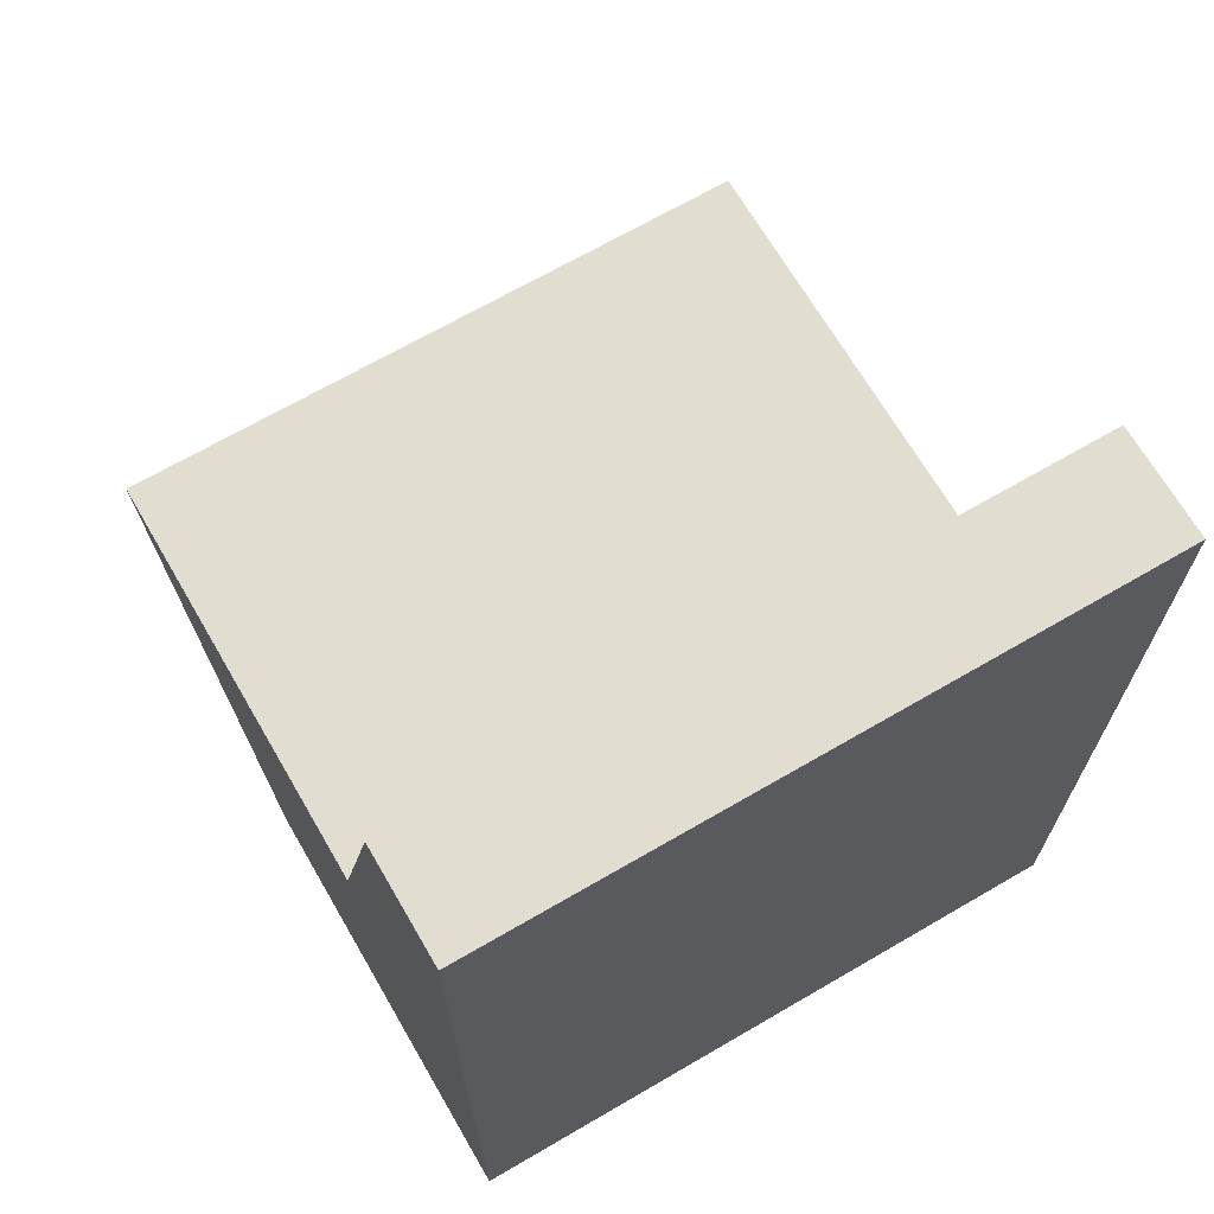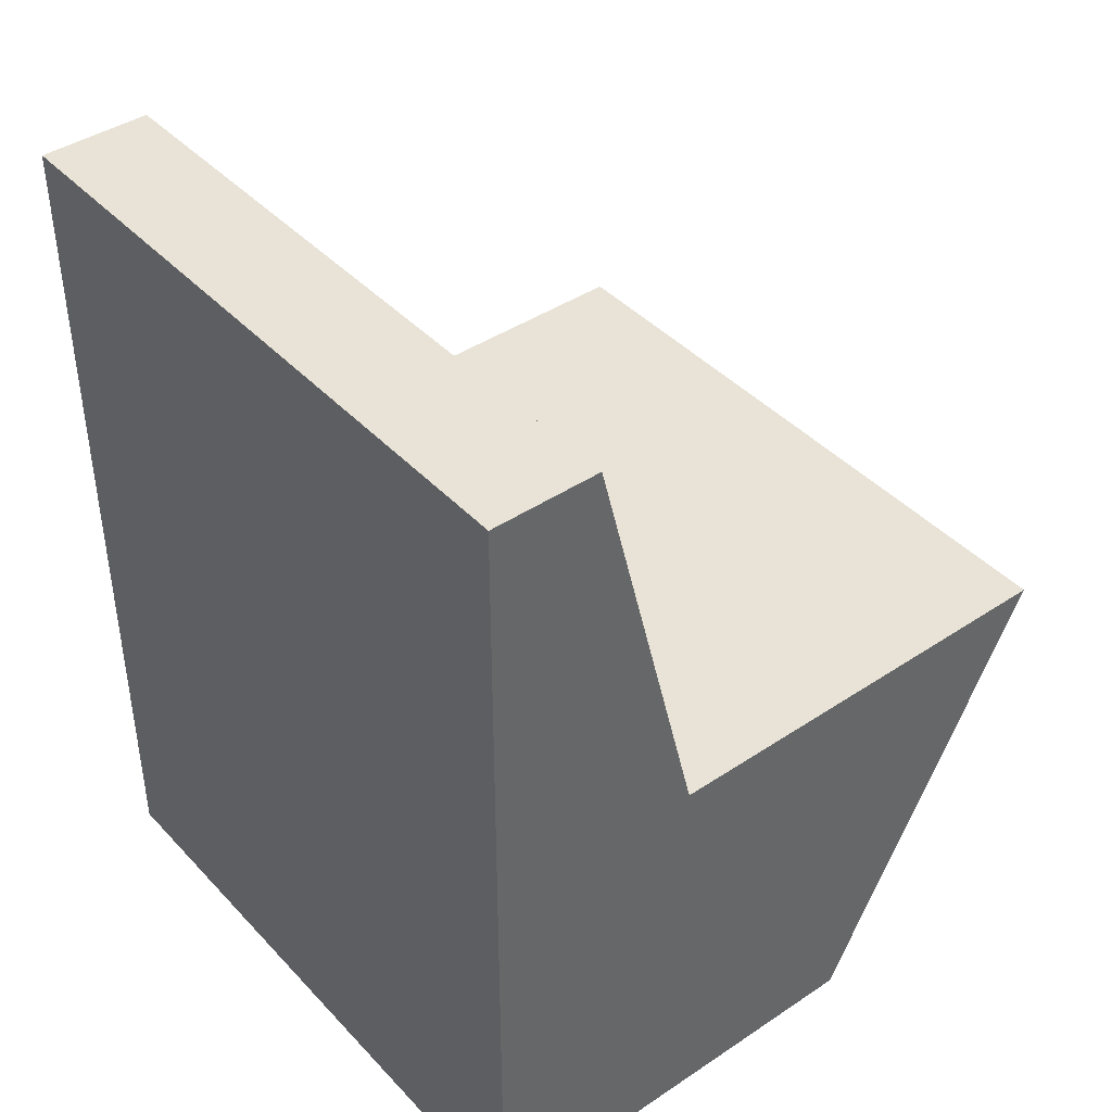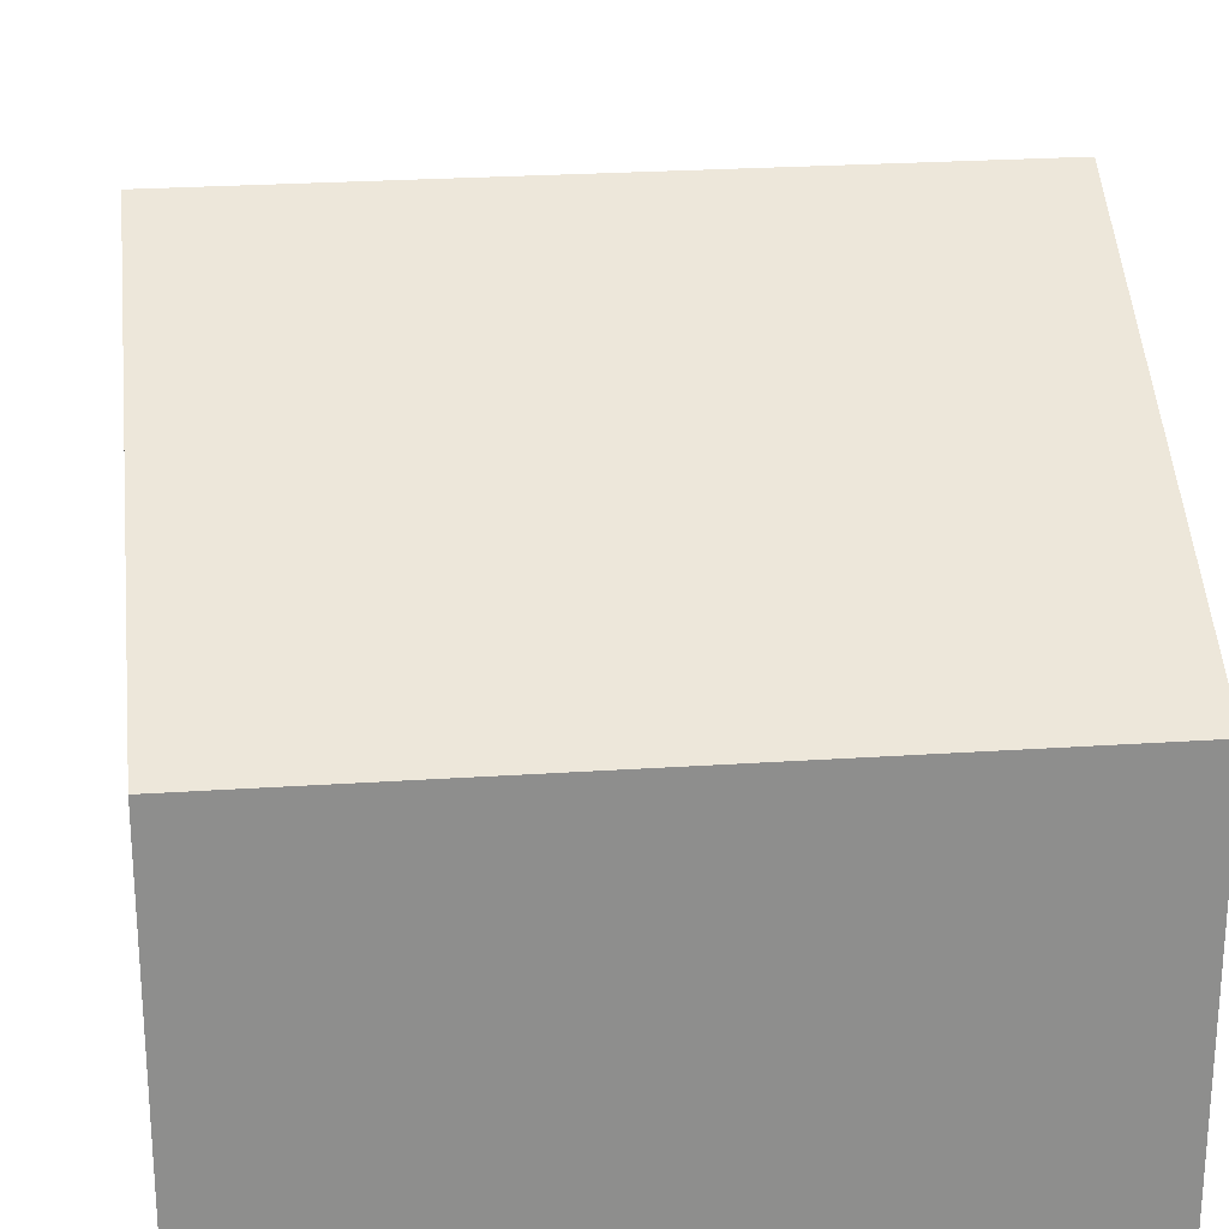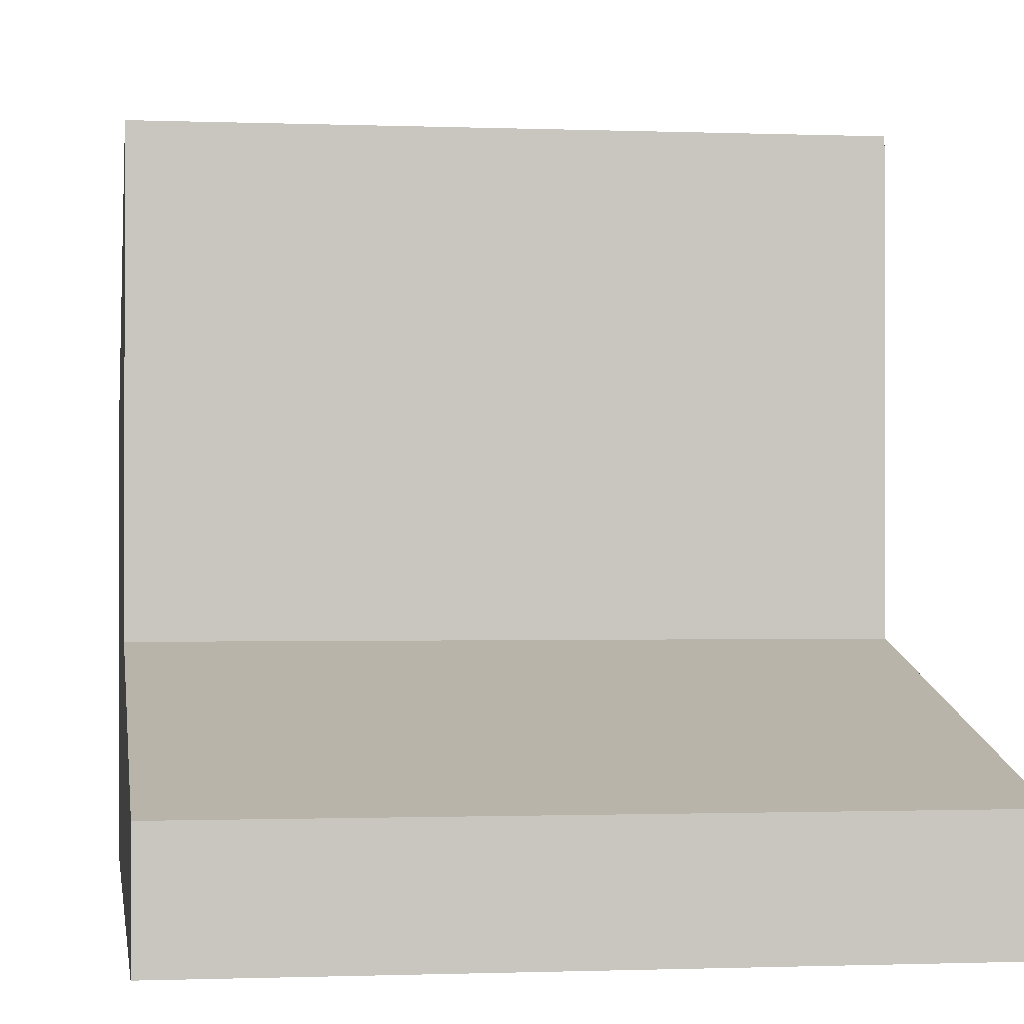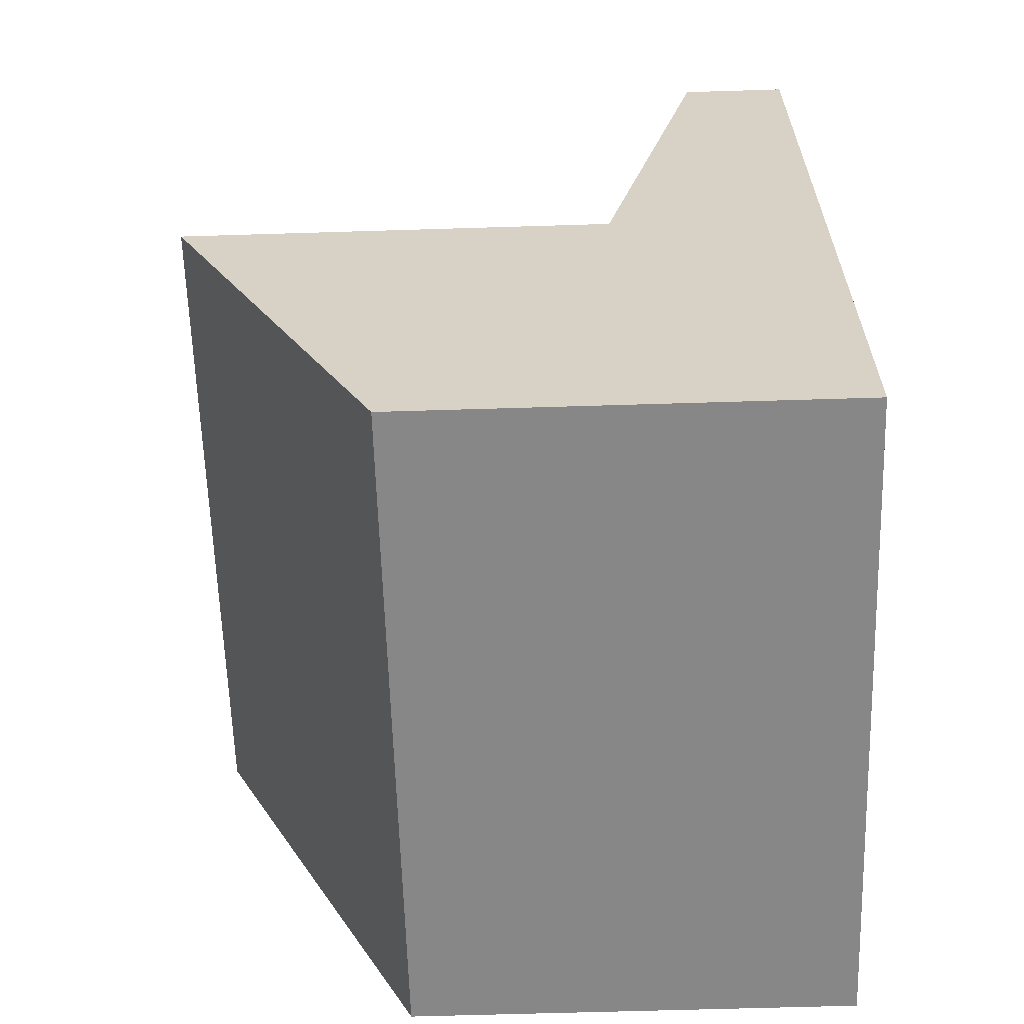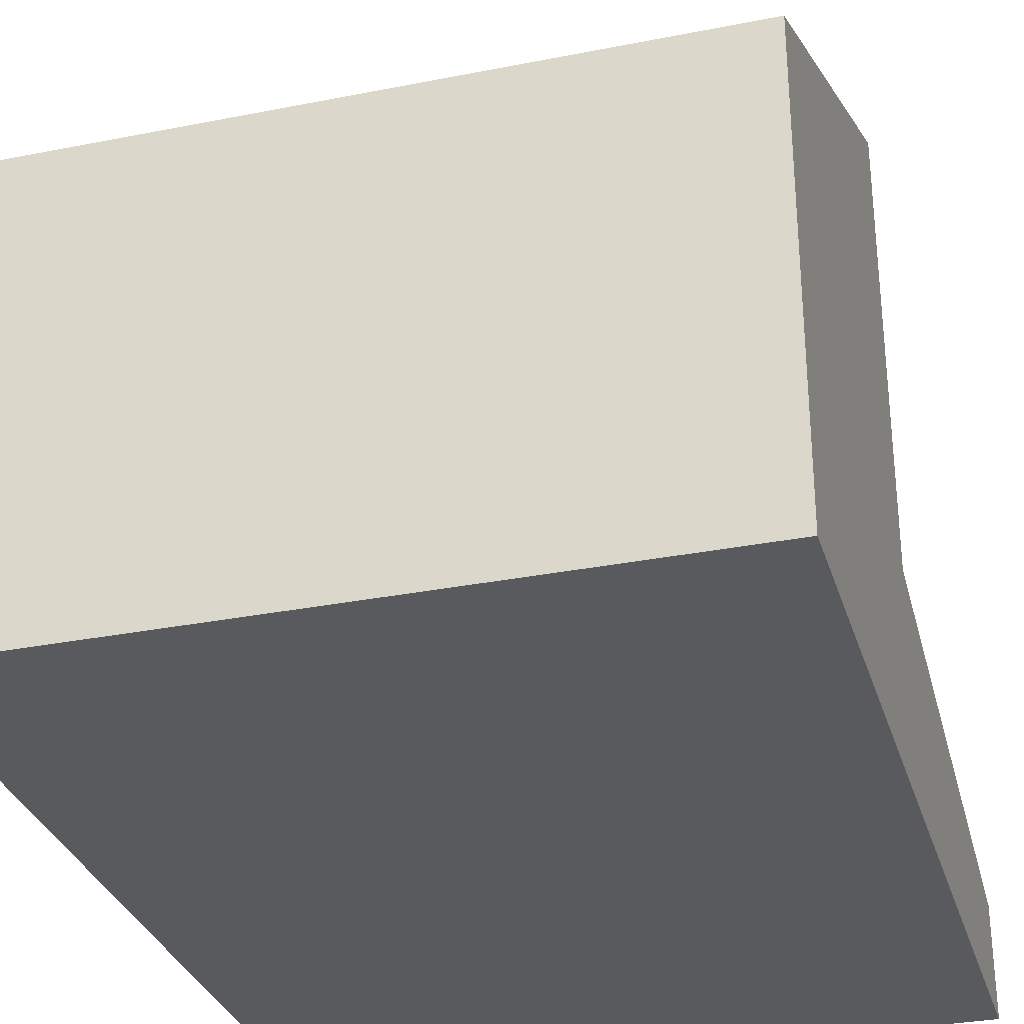
<metadata>
{"format":"obj","ext":"obj","renderer":"f3d","projection":"perspective","resolution":1024,"background":"white","views":[{"elev":68.4,"azim":149.8,"up":"+Y"},{"elev":41.8,"azim":-128.8,"up":"+Y"},{"elev":25.5,"azim":-6.1,"up":"+Z"},{"elev":-0.8,"azim":171.7,"up":"+Z"},{"elev":-62.4,"azim":91.8,"up":"+Y"},{"elev":-31.3,"azim":15.8,"up":"+Z"}]}
</metadata>
<code>
o Toilet
g Cube
v 0.375 0 0.125
v -0.375 0 0.125
v 0.375 0.5 0.375
v -0.375 0.5 0.375
v -0.375 0 -0.125
v -0.375 0.5 -0.125
v -0.375 0 -0.375
v 0.375 0 -0.375
v -0.375 0.5 -0.375
v 0.375 0.5 -0.375
v 0.375 0 -0.125
v 0.375 0.5 -0.125
v 0.375 1 -0.25
v -0.375 1 -0.25
v 0.375 1 -0.375
v -0.375 1 -0.375
f 3 4 2 1
f 4 6 5 2
f 9 10 8 7
f 12 3 1 11
f 12 6 4 3
f 1 2 5 11
f 7 8 11 5
f 9 7 5 6
f 8 10 12 11
f 15 16 14 13
f 13 14 6 12
f 15 13 12 10
f 14 16 9 6
f 16 15 10 9

</code>
